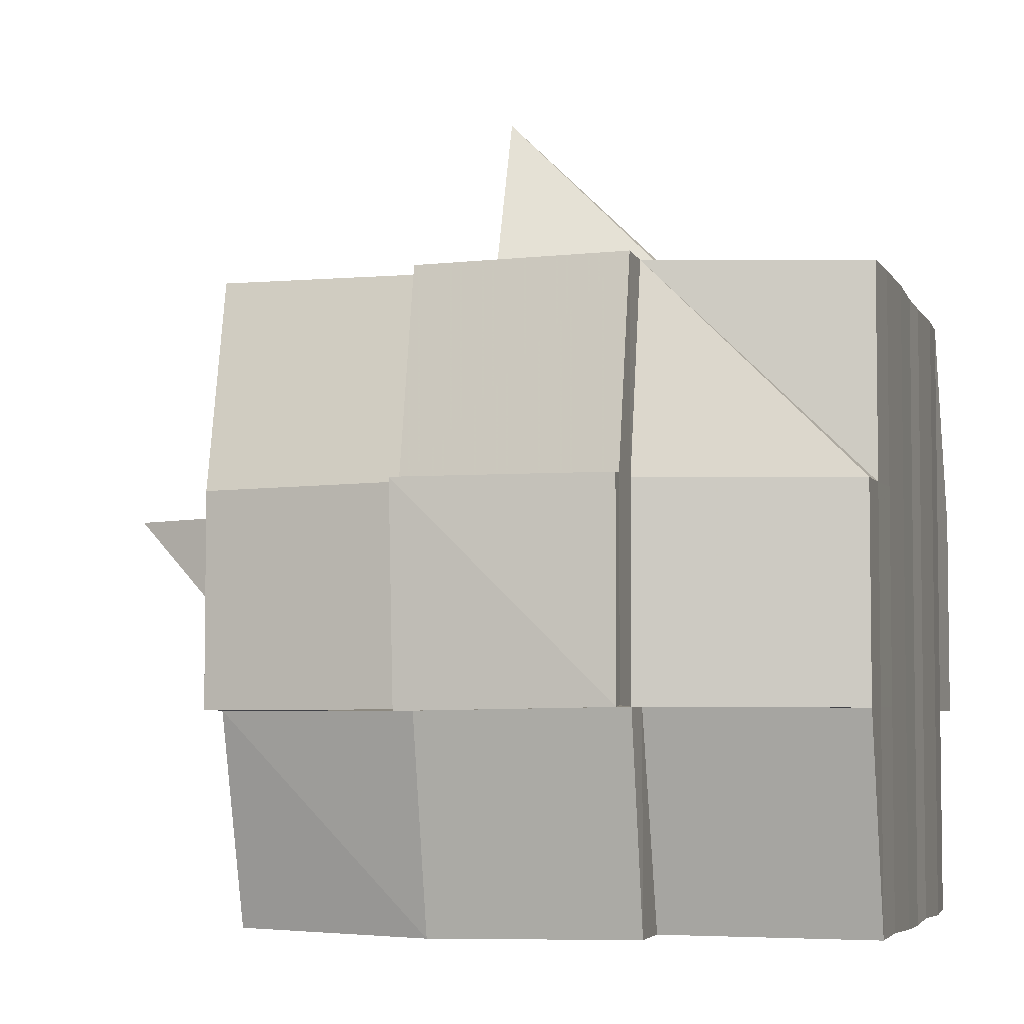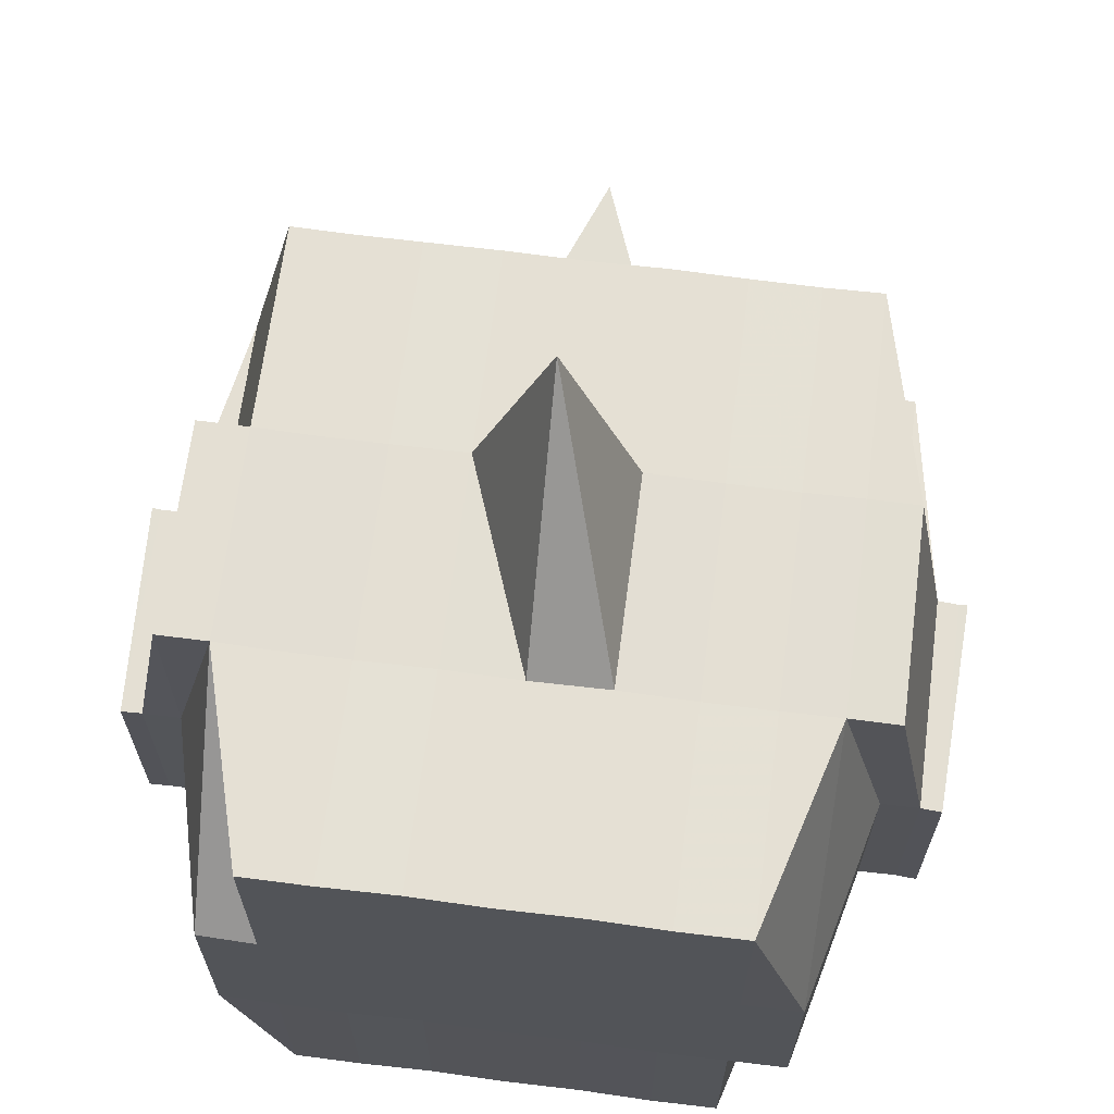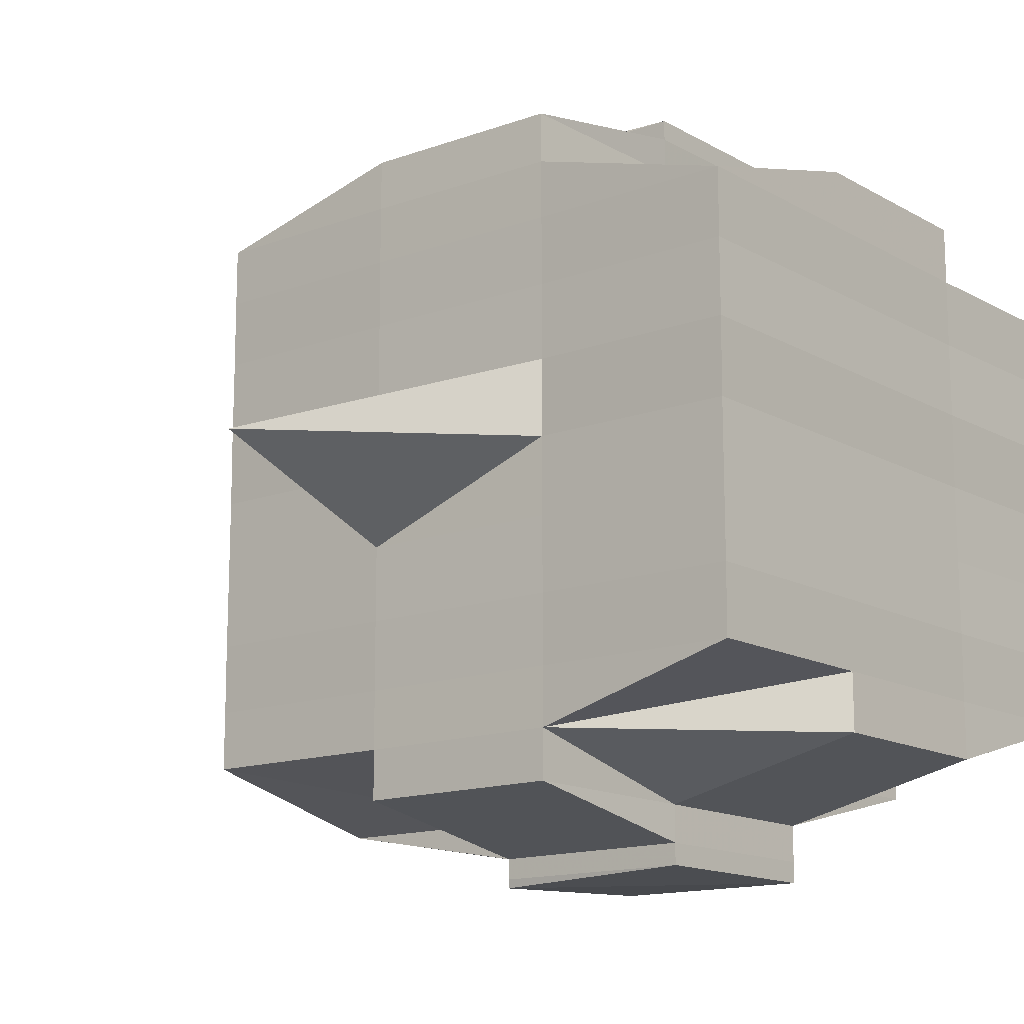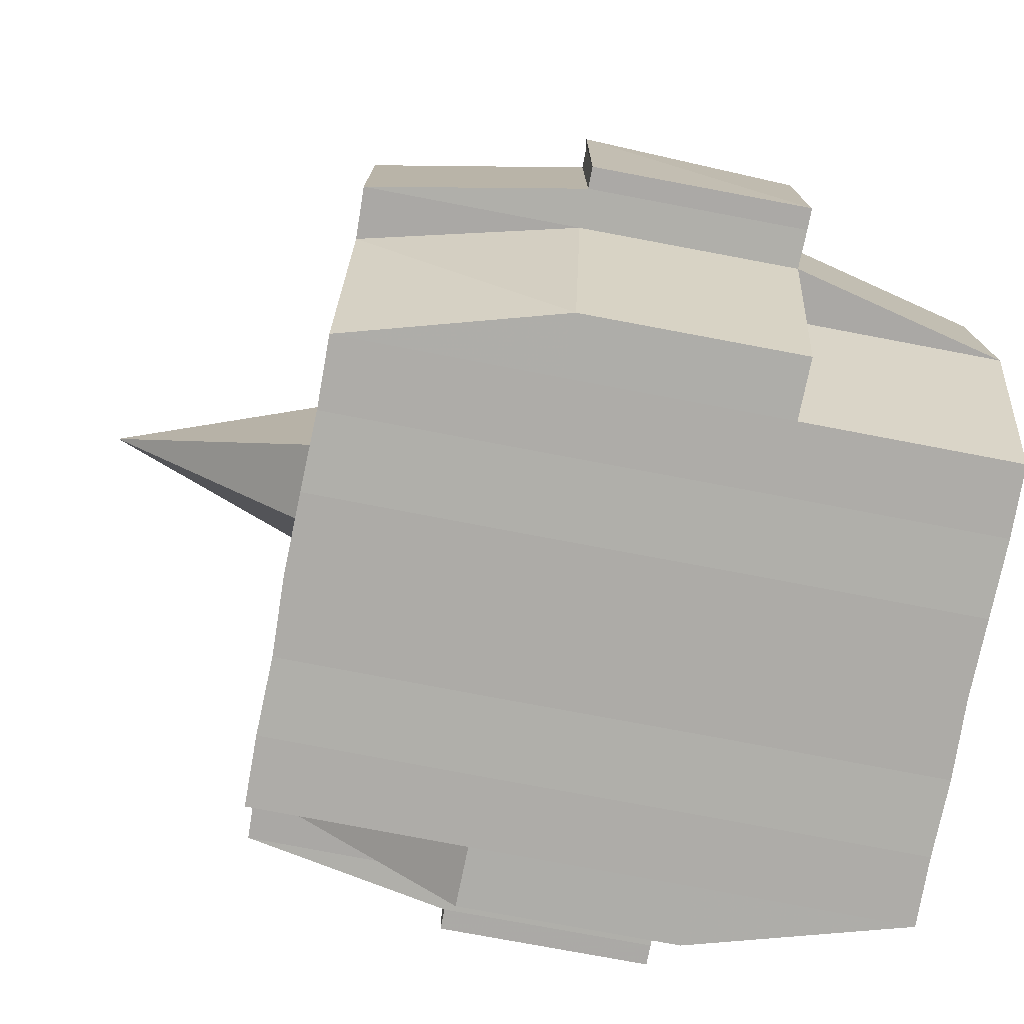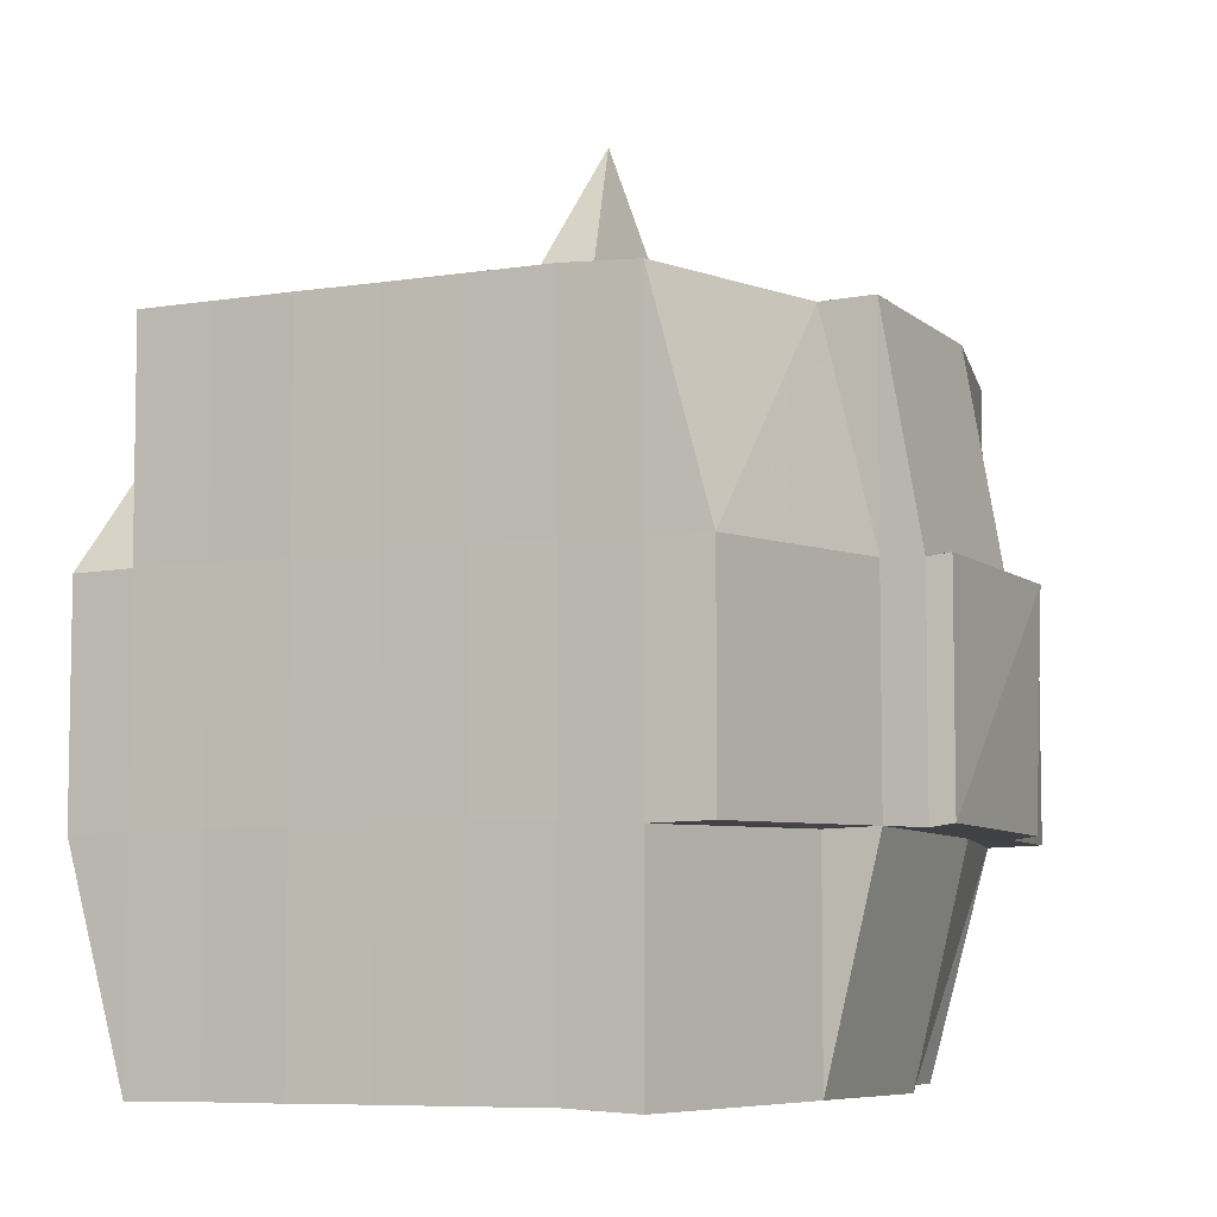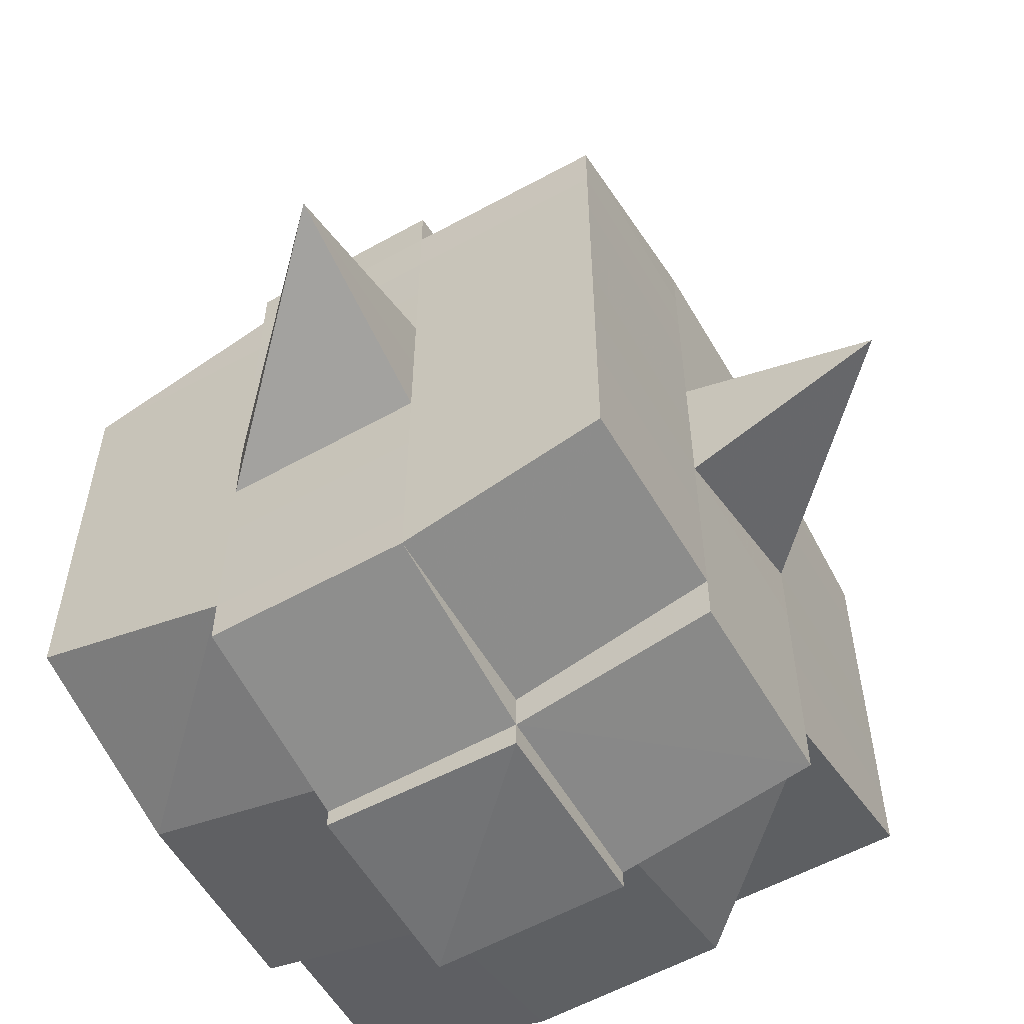
<metadata>
{"format":"obj","ext":"obj","renderer":"f3d","projection":"perspective","resolution":1024,"background":"white","views":[{"elev":-4.9,"azim":16.2,"up":"+Y"},{"elev":66.3,"azim":97.4,"up":"+Y"},{"elev":-14.2,"azim":-50.7,"up":"+Z"},{"elev":-77.0,"azim":-10.8,"up":"+Y"},{"elev":-6.7,"azim":114.9,"up":"+Y"},{"elev":-57.1,"azim":-150.1,"up":"+Z"}]}
</metadata>
<code>
o 2176
v 2253 1878 21.09
v 2253 1878 21.09
v 2253 1878 21.09
v 2253 1878 21.09
v 2253 1878 21.09
v 2253 1878 21.09
v 2253 1878 21.09
v 2253 1878 21.09
v 2253 1878 21.09
v 2253 1878 21.09
v 2253 1878 21.09
v 2253 1878 21.09
v 2253 1878 21.09
v 2253 1878 21.08
v 2253 1878 21.09
v 2253 1878 21.09
v 2253 1878 21.09
v 2253 1878 21.08
v 2253 1878 21.09
v 2253 1878 21.08
v 2253 1878 21.08
v 2253 1878 21.09
v 2253 1878 21.08
v 2253 1878 21.08
v 2253 1878 21.08
v 2253 1878 21.08
v 2253 1878 21.08
v 2253 1878 21.08
v 2253 1878 21.08
v 2253 1878 21.08
v 2253 1878 21.08
v 2253 1878 21.07
v 2253 1878 21.08
v 2253 1878 21.07
v 2253 1878 21.07
v 2253 1878 21.07
v 2253 1878 21.07
v 2253 1878 21.07
v 2253 1878 21.07
v 2253 1878 21.07
v 2253 1878 21.07
v 2253 1878 21.07
v 2253 1878 21.07
v 2253 1878 21.07
v 2253 1878 21.07
v 2253 1878 21.07
v 2253 1878 21.08
v 2253 1878 21.07
v 2253 1878 21.08
v 2253 1878 21.08
v 2253 1878 21.07
v 2253 1878 21.08
v 2253 1878 21.07
v 2253 1878 21.07
v 2253 1878 21.07
v 2253 1878 21.07
v 2253 1878 21.07
v 2253 1878 21.07
v 2253 1878 21.07
v 2253 1878 21.07
v 2253 1878 21.07
v 2253 1878 21.07
v 2253 1878 21.07
v 2253 1878 21.06
v 2253 1878 21.06
v 2253 1878 21.06
v 2253 1878 21.06
v 2253 1878 21.06
v 2253 1878 21.06
v 2253 1878 21.06
v 2253 1878 21.07
v 2253 1878 21.06
v 2253 1878 21.06
v 2253 1878 21.06
v 2253 1878 21.06
v 2253 1878 21.06
v 2253 1878 21.06
v 2253 1878 21.06
v 2253 1878 21.06
v 2253 1878 21.06
v 2253 1878 21.05
v 2253 1878 21.06
v 2253 1878 21.05
v 2253 1878 21.05
v 2253 1878 21.05
v 2253 1878 21.05
v 2253 1878 21.05
v 2253 1878 21.05
v 2253 1878 21.05
v 2253 1878 21.06
v 2253 1878 21.05
v 2253 1878 21.05
v 2253 1878 21.05
v 2253 1878 21.05
v 2253 1878 21.05
v 2253 1878 21.05
v 2253 1878 21.05
v 2253 1878 21.05
v 2253 1878 21.05
v 2253 1878 21.05
v 2253 1878 21.05
v 2253 1878 21.05
v 2253 1878 21.05
v 2253 1878 21.05
v 2253 1878 21.05
v 2253 1878 21.05
v 2253 1878 21.05
v 2253 1878 21.06
v 2253 1878 21.05
v 2253 1878 21.05
v 2253 1878 21.05
v 2253 1878 21.05
v 2253 1878 21.05
v 2253 1878 21.05
v 2253 1878 21.05
v 2253 1878 21.05
v 2253 1878 21.05
v 2253 1878 21.06
v 2253 1878 21.05
v 2253 1878 21.06
v 2253 1878 21.06
v 2253 1878 21.06
v 2253 1878 21.06
v 2253 1878 21.06
v 2253 1878 21.06
v 2253 1878 21.06
v 2253 1878 21.06
v 2253 1878 21.06
v 2253 1878 21.06
v 2253 1878 21.07
v 2253 1878 21.06
v 2253 1878 21.06
v 2253 1878 21.06
v 2253 1878 21.06
v 2253 1878 21.07
v 2253 1878 21.07
v 2253 1878 21.07
v 2253 1878 21.07
v 2253 1878 21.07
v 2253 1878 21.07
v 2253 1878 21.07
v 2253 1878 21.07
v 2253 1878 21.07
v 2253 1878 21.07
v 2253 1878 21.07
v 2253 1878 21.08
v 2253 1878 21.07
v 2253 1878 21.07
v 2253 1878 21.07
v 2253 1878 21.08
v 2253 1878 21.08
v 2253 1878 21.08
v 2253 1878 21.08
v 2253 1878 21.08
v 2253 1878 21.08
v 2253 1878 21.09
v 2253 1878 21.08
v 2253 1878 21.08
v 2253 1878 21.08
v 2253 1878 21.08
v 2253 1878 21.08
v 2253 1878 21.08
v 2253 1878 21.08
v 2253 1878 21.08
v 2253 1878 21.08
v 2253 1878 21.08
v 2253 1878 21.08
v 2253 1878 21.08
v 2253 1878 21.08
v 2253 1878 21.08
v 2253 1878 21.09
v 2253 1878 21.08
v 2253 1878 21.09
v 2253 1878 21.09
v 2253 1878 21.09
v 2253 1878 21.09
v 2253 1878 21.09
v 2253 1878 21.09
v 2253 1878 21.09
v 2253 1878 21.09
v 2253 1878 21.09
v 2253 1878 21.08
v 2253 1878 21.09
v 2253 1878 21.09
v 2253 1878 21.09
v 2253 1878 21.09
v 2253 1878 21.09
v 2253 1878 21.09
v 2253 1878 21.09
v 2253 1878 21.09
v 2253 1878 21.08
v 2253 1878 21.09
v 2253 1878 21.08
v 2253 1878 21.09
v 2253 1878 21.09
v 2253 1878 21.09
v 2253 1878 21.09
v 2253 1878 21.08
v 2253 1878 21.08
v 2253 1878 21.08
v 2253 1878 21.08
v 2253 1878 21.08
v 2253 1878 21.08
v 2253 1878 21.08
v 2253 1878 21.08
v 2253 1878 21.08
v 2253 1878 21.08
v 2253 1878 21.08
v 2253 1878 21.08
v 2253 1878 21.07
v 2253 1878 21.08
v 2253 1878 21.08
v 2253 1878 21.08
v 2253 1878 21.07
v 2253 1878 21.07
v 2253 1878 21.07
v 2253 1878 21.07
v 2253 1878 21.08
v 2253 1878 21.07
v 2253 1878 21.07
v 2253 1878 21.07
v 2253 1878 21.07
v 2253 1878 21.07
v 2253 1878 21.07
v 2253 1878 21.06
v 2253 1878 21.07
v 2253 1878 21.07
v 2253 1878 21.07
v 2253 1878 21.06
v 2253 1878 21.06
v 2253 1878 21.06
v 2253 1878 21.06
v 2253 1878 21.07
v 2253 1878 21.06
v 2253 1878 21.06
v 2253 1878 21.06
v 2253 1878 21.06
v 2253 1878 21.06
v 2253 1878 21.06
v 2253 1878 21.06
v 2253 1878 21.06
v 2253 1878 21.05
v 2253 1878 21.06
v 2253 1878 21.06
v 2253 1878 21.06
v 2253 1878 21.06
v 2253 1878 21.06
v 2253 1878 21.06
v 2253 1878 21.05
v 2253 1878 21.06
v 2253 1878 21.06
v 2253 1878 21.06
v 2253 1878 21.06
v 2253 1878 21.06
v 2253 1878 21.06
v 2253 1878 21.05
v 2253 1878 21.05
v 2253 1878 21.05
v 2253 1878 21.05
v 2253 1878 21.05
v 2253 1878 21.05
v 2253 1878 21.05
v 2253 1878 21.06
v 2253 1878 21.05
v 2253 1878 21.06
v 2253 1878 21.06
v 2253 1878 21.06
v 2253 1878 21.05
v 2253 1878 21.06
v 2253 1878 21.06
v 2253 1878 21.06
v 2253 1878 21.06
v 2253 1878 21.07
v 2253 1878 21.07
v 2253 1878 21.07
v 2253 1878 21.07
v 2253 1878 21.07
v 2253 1878 21.07
v 2253 1878 21.06
v 2253 1878 21.06
v 2253 1878 21.07
v 2253 1878 21.07
v 2253 1878 21.07
v 2253 1878 21.07
v 2253 1878 21.07
v 2253 1878 21.07
v 2253 1878 21.07
v 2253 1878 21.07
v 2253 1878 21.07
v 2253 1878 21.07
v 2253 1878 21.08
v 2253 1878 21.08
v 2253 1878 21.08
v 2253 1878 21.08
v 2253 1878 21.08
v 2253 1878 21.08
v 2253 1878 21.08
v 2253 1878 21.09
v 2253 1878 21.09
v 2253 1878 21.09
v 2253 1878 21.09
v 2253 1878 21.09
v 2253 1878 21.09
v 2253 1878 21.09
v 2253 1878 21.08
v 2253 1878 21.08
v 2253 1878 21.08
v 2253 1878 21.08
v 2253 1878 21.08
v 2253 1878 21.08
v 2253 1878 21.08
v 2253 1878 21.08
v 2253 1878 21.09
v 2253 1878 21.09
v 2253 1878 21.09
v 2253 1878 21.09
v 2253 1878 21.09
v 2253 1878 21.09
v 2253 1878 21.09
v 2253 1878 21.07
v 2253 1878 21.07
v 2253 1878 21.07
v 2253 1878 21.07
v 2253 1878 21.07
v 2253 1878 21.07
v 2253 1878 21.07
v 2253 1878 21.07
v 2253 1878 21.07
v 2253 1878 21.07
v 2253 1878 21.06
v 2253 1878 21.06
v 2253 1878 21.06
v 2253 1878 21.05
v 2253 1878 21.05
v 2253 1878 21.06
v 2253 1878 21.05
v 2253 1878 21.05
v 2253 1878 21.05
v 2253 1878 21.05
v 2253 1878 21.05
f 1 2 3
f 4 5 2
f 6 7 3
f 8 9 6
f 10 11 5
f 12 13 4
f 13 14 15
f 16 12 17
f 10 18 19
f 18 20 11
f 21 18 22
f 23 24 18
f 24 25 26
f 27 26 18
f 18 26 28
f 26 29 28
f 29 30 28
f 26 31 29
f 25 32 31
f 33 31 26
f 32 34 35
f 34 36 37
f 38 35 31
f 39 40 38
f 40 41 42
f 42 43 44
f 45 46 43
f 31 35 47
f 31 47 29
f 29 47 30
f 35 48 47
f 47 49 50
f 48 51 49
f 47 48 52
f 53 54 48
f 54 55 56
f 56 57 51
f 58 56 48
f 48 56 59
f 60 61 57
f 56 60 62
f 63 60 56
f 36 64 63
f 63 65 60
f 64 66 65
f 67 65 63
f 66 68 69
f 65 70 60
f 60 70 71
f 65 69 70
f 72 69 65
f 70 73 61
f 69 74 70
f 74 75 73
f 70 74 76
f 74 77 75
f 69 78 74
f 79 78 69
f 78 80 74
f 79 81 82
f 83 84 77
f 85 86 81
f 87 86 88
f 89 88 90
f 91 92 84
f 93 94 92
f 95 96 91
f 97 98 94
f 96 98 99
f 100 99 101
f 102 95 103
f 104 97 105
f 106 104 107
f 108 106 80
f 105 109 110
f 111 112 109
f 113 111 114
f 115 113 116
f 116 105 117
f 116 110 118
f 119 116 120
f 80 116 121
f 121 116 122
f 80 121 123
f 121 122 124
f 123 121 124
f 124 118 125
f 124 125 126
f 127 128 123
f 123 124 129
f 129 126 130
f 129 124 131
f 132 123 129
f 133 123 132
f 134 127 132
f 132 129 135
f 135 130 136
f 135 129 137
f 138 132 135
f 76 132 138
f 139 134 138
f 138 135 140
f 140 136 141
f 140 135 142
f 143 138 140
f 71 138 143
f 144 139 143
f 143 140 145
f 145 141 146
f 145 140 147
f 148 143 145
f 62 143 148
f 149 144 148
f 148 145 150
f 150 146 151
f 150 145 152
f 153 151 154
f 155 154 156
f 157 158 156
f 159 160 158
f 161 162 155
f 163 150 162
f 164 150 163
f 164 148 150
f 59 148 164
f 165 164 163
f 52 164 165
f 166 149 164
f 167 166 165
f 165 168 169
f 170 169 171
f 170 165 172
f 30 165 170
f 28 30 170
f 28 170 173
f 173 171 174
f 173 170 175
f 176 174 177
f 176 173 178
f 179 173 180
f 181 182 173
f 178 183 184
f 185 186 176
f 187 185 188
f 189 190 183
f 189 191 190
f 192 193 189
f 9 192 194
f 175 189 194
f 194 195 7
f 196 197 195
f 198 199 197
f 200 198 189
f 201 200 189
f 201 202 200
f 200 203 198
f 202 203 200
f 204 202 205
f 203 206 191
f 207 208 202
f 202 209 203
f 152 209 202
f 208 210 209
f 209 211 203
f 203 211 212
f 211 213 206
f 209 214 211
f 147 214 209
f 210 215 214
f 214 216 211
f 216 217 213
f 211 216 218
f 214 219 216
f 142 219 214
f 215 220 219
f 219 221 216
f 221 222 217
f 216 221 223
f 219 224 221
f 137 224 219
f 220 225 224
f 224 226 221
f 226 227 222
f 221 226 228
f 224 229 226
f 225 230 229
f 131 229 224
f 229 231 226
f 231 232 227
f 226 231 233
f 229 234 231
f 235 234 229
f 234 236 231
f 236 237 232
f 231 236 238
f 235 239 240
f 241 242 239
f 243 242 244
f 245 244 246
f 247 248 236
f 248 249 250
f 251 250 236
f 236 250 252
f 250 253 252
f 252 253 254
f 252 254 255
f 250 256 253
f 117 256 250
f 249 257 256
f 257 258 259
f 114 259 256
f 258 260 261
f 256 261 262
f 256 262 263
f 259 101 264
f 265 264 266
f 265 266 267
f 268 103 265
f 269 102 265
f 270 267 271
f 270 265 72
f 253 265 270
f 254 253 270
f 254 270 272
f 272 270 67
f 272 271 273
f 255 254 272
f 255 272 274
f 274 272 45
f 274 273 275
f 276 275 277
f 278 255 274
f 238 255 278
f 279 280 255
f 281 279 278
f 278 282 283
f 284 283 285
f 233 278 284
f 284 278 286
f 287 281 284
f 228 284 288
f 289 287 288
f 288 284 290
f 290 277 291
f 288 290 292
f 292 290 33
f 292 291 293
f 294 288 292
f 223 288 294
f 295 289 294
f 294 292 296
f 296 292 27
f 296 293 297
f 298 297 299
f 300 299 301
f 302 303 301
f 304 305 303
f 306 307 300
f 308 296 307
f 309 296 308
f 198 309 308
f 309 294 296
f 218 294 309
f 310 309 311
f 312 295 309
f 313 314 315
f 314 316 317
f 313 318 319
f 320 321 322
f 323 324 321
f 325 326 327
f 328 329 326
f 330 331 332
f 333 334 335
f 336 337 338
f 338 339 340

</code>
